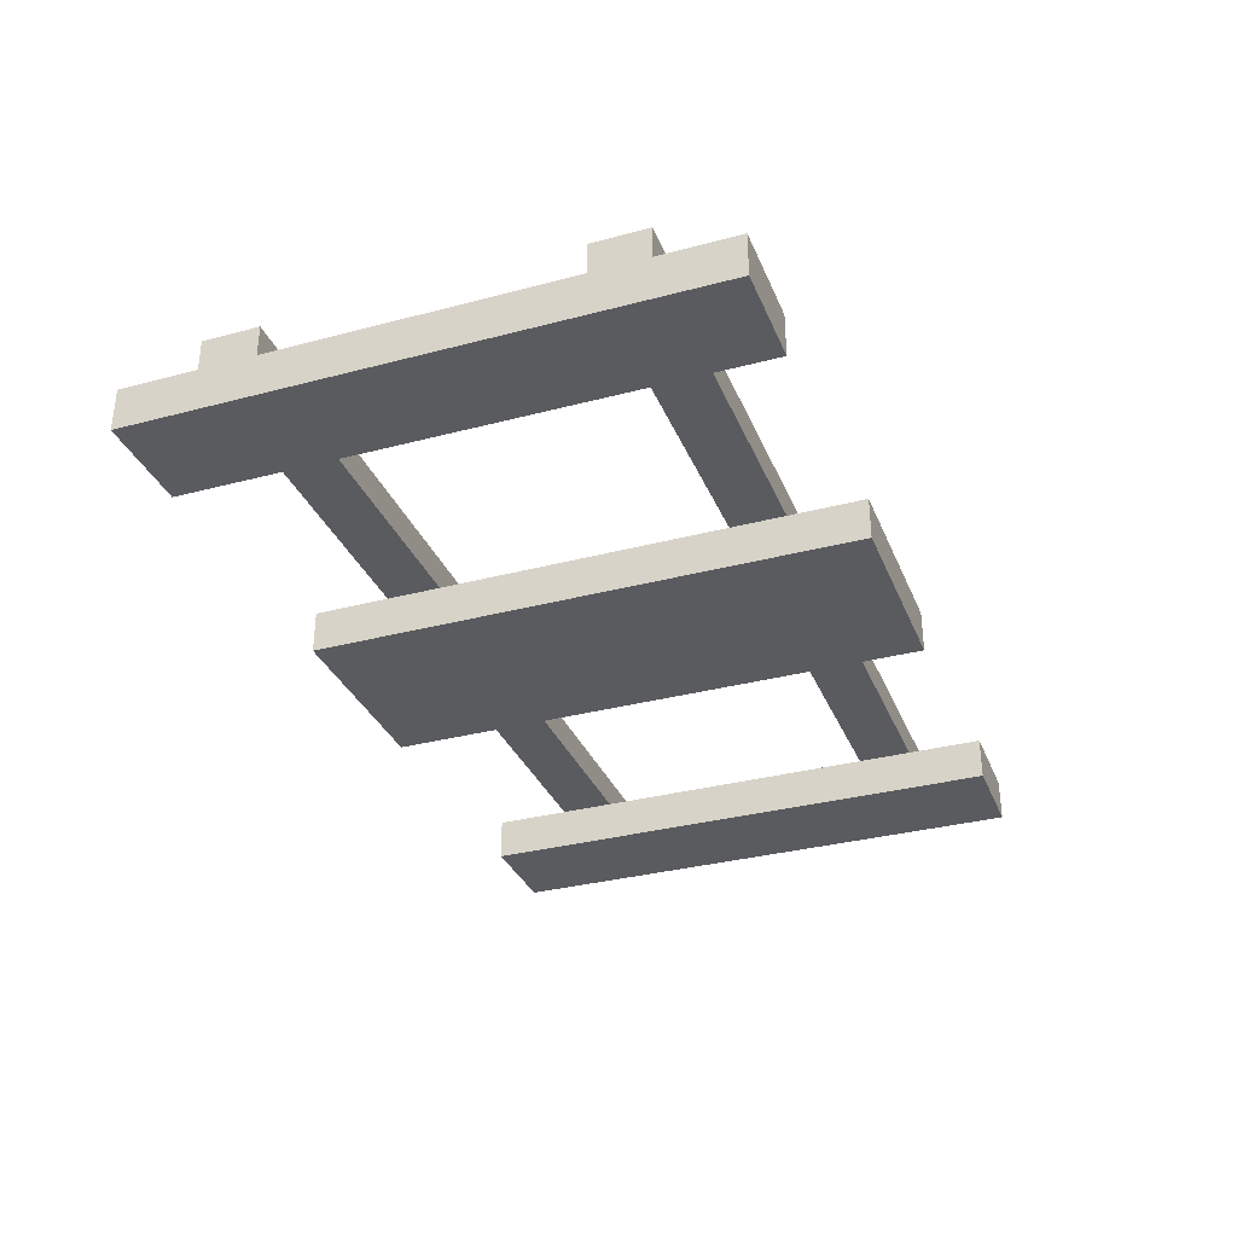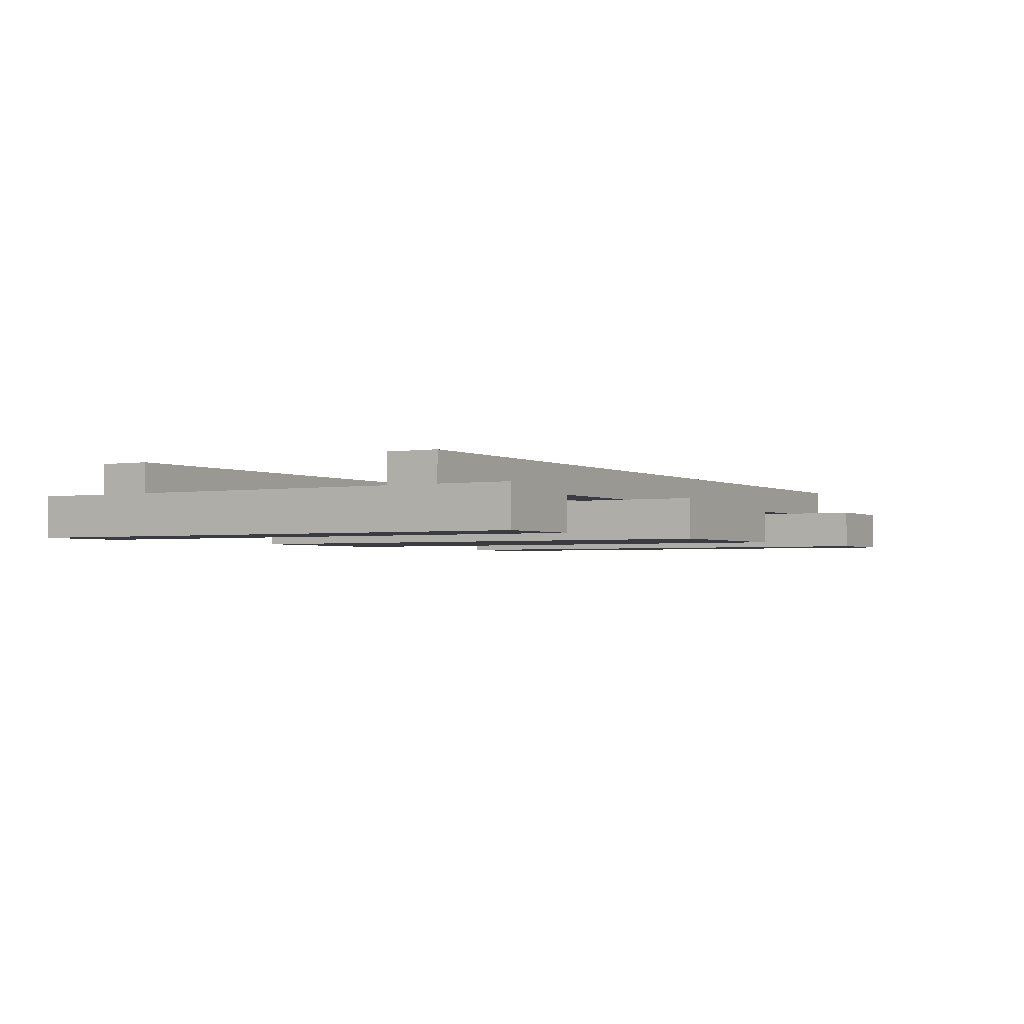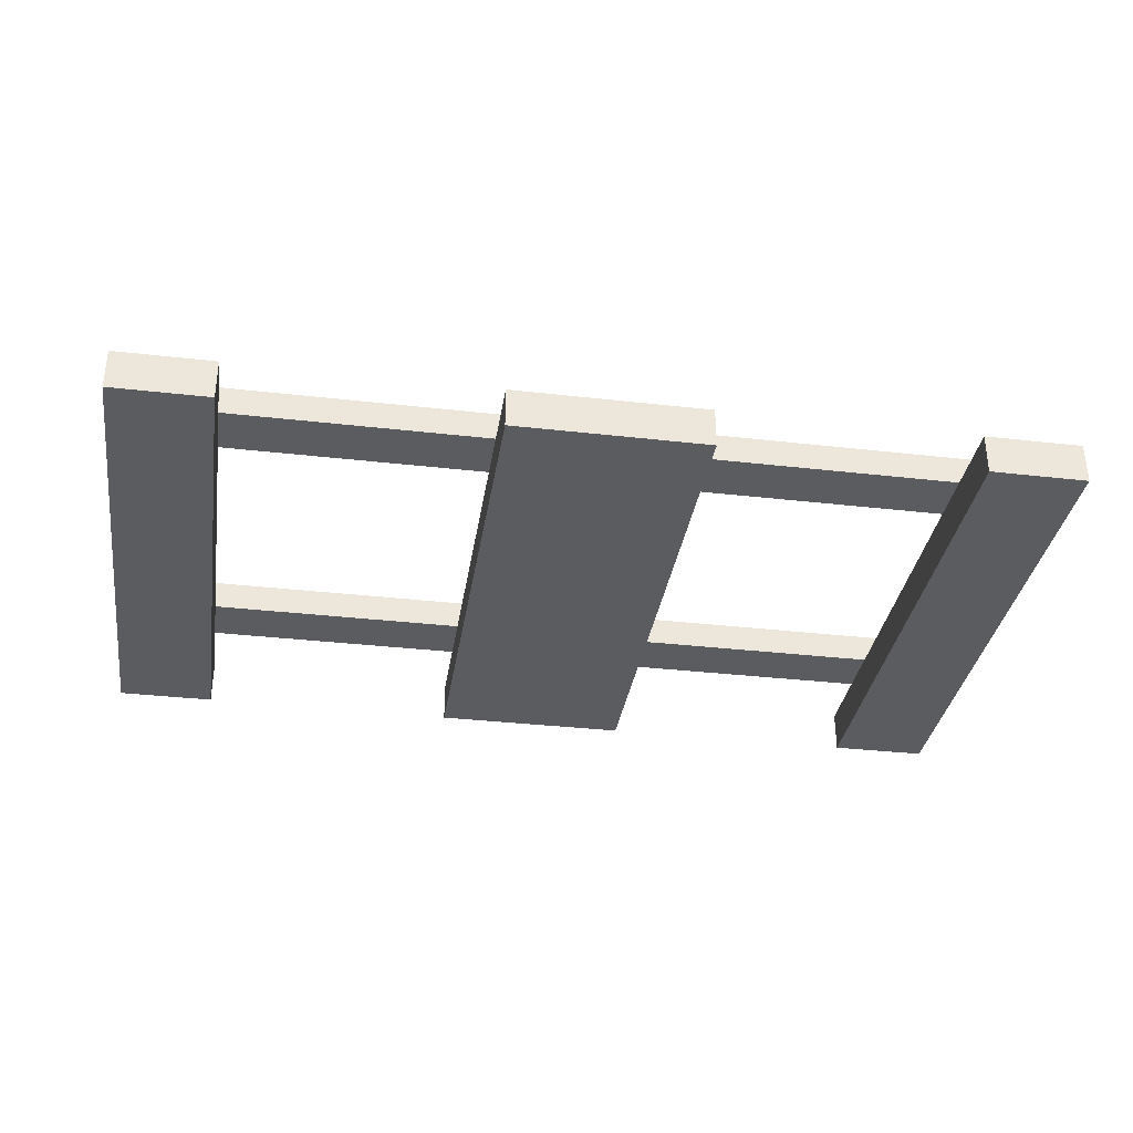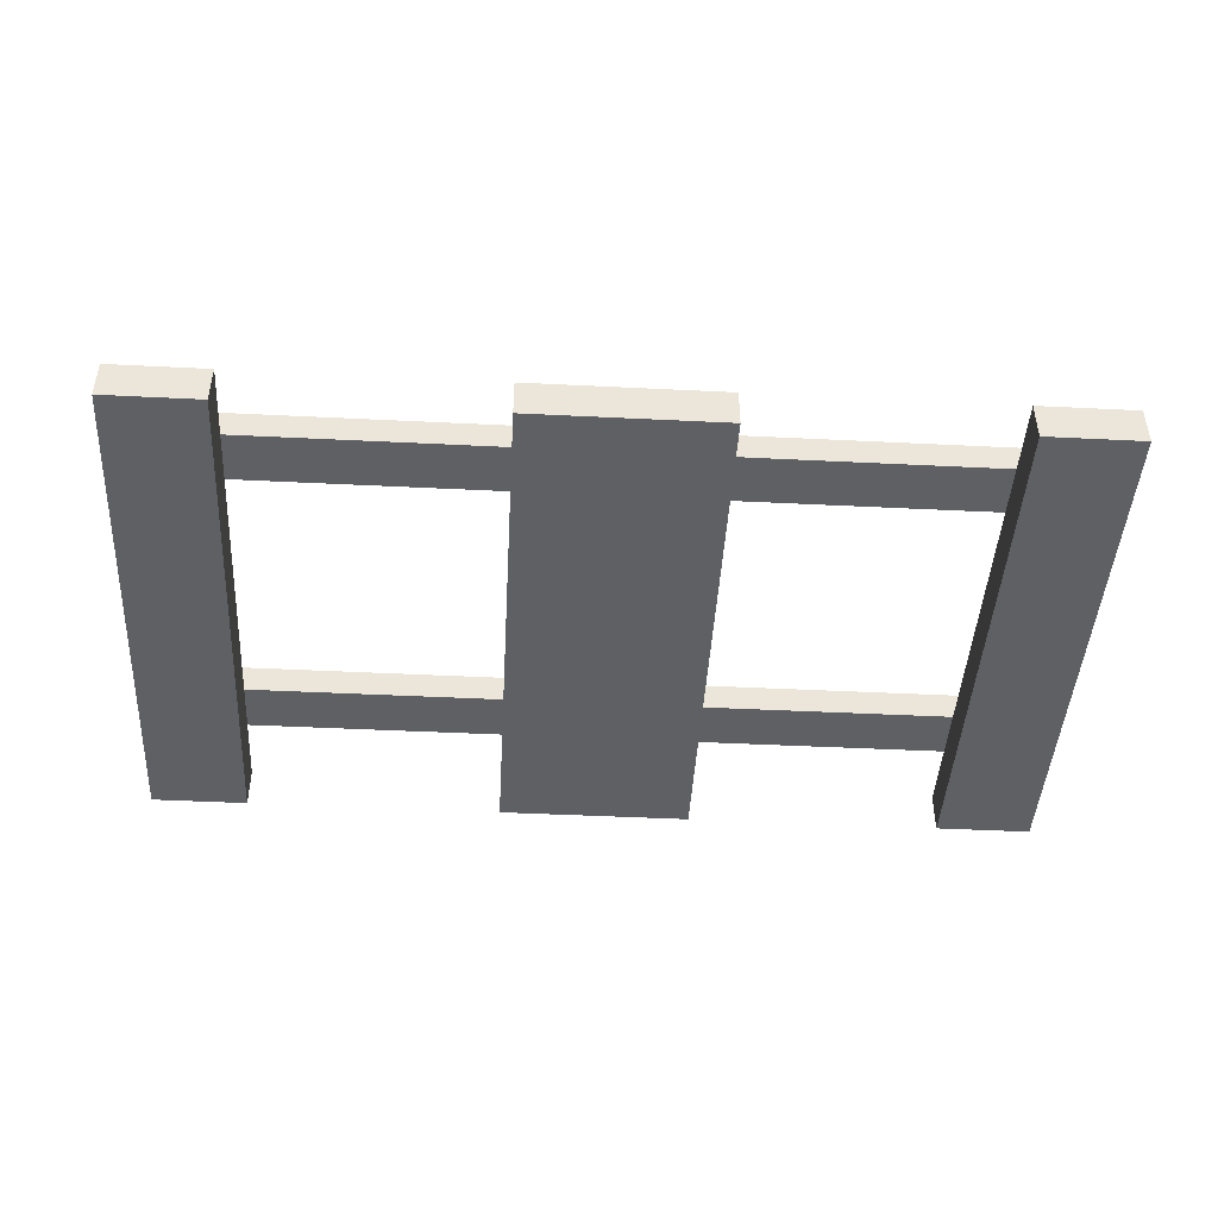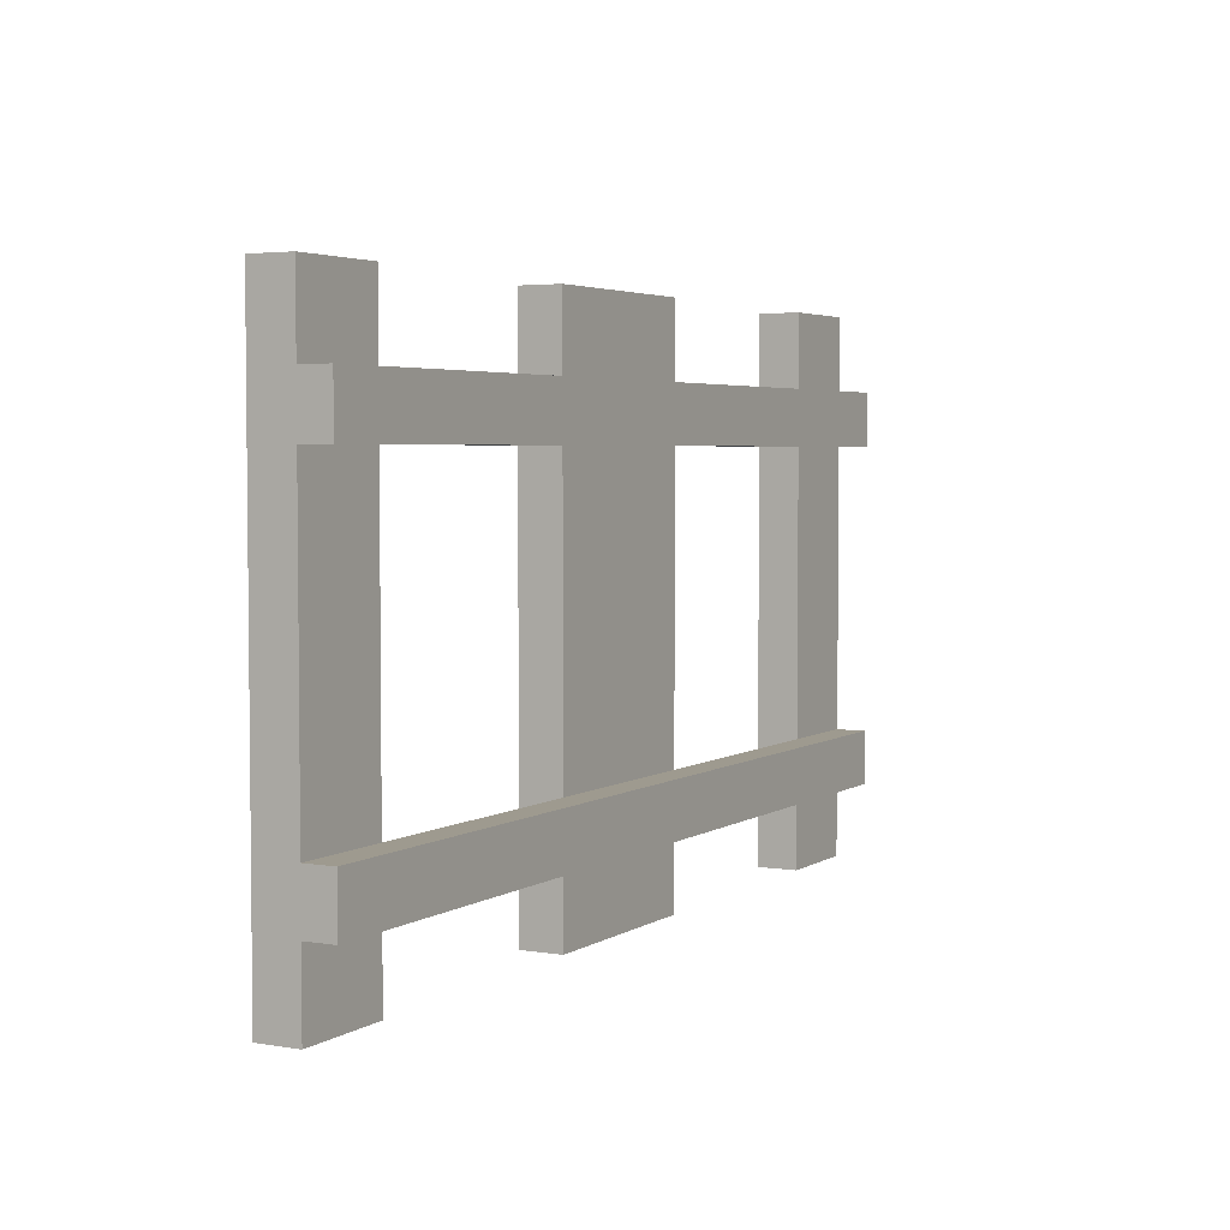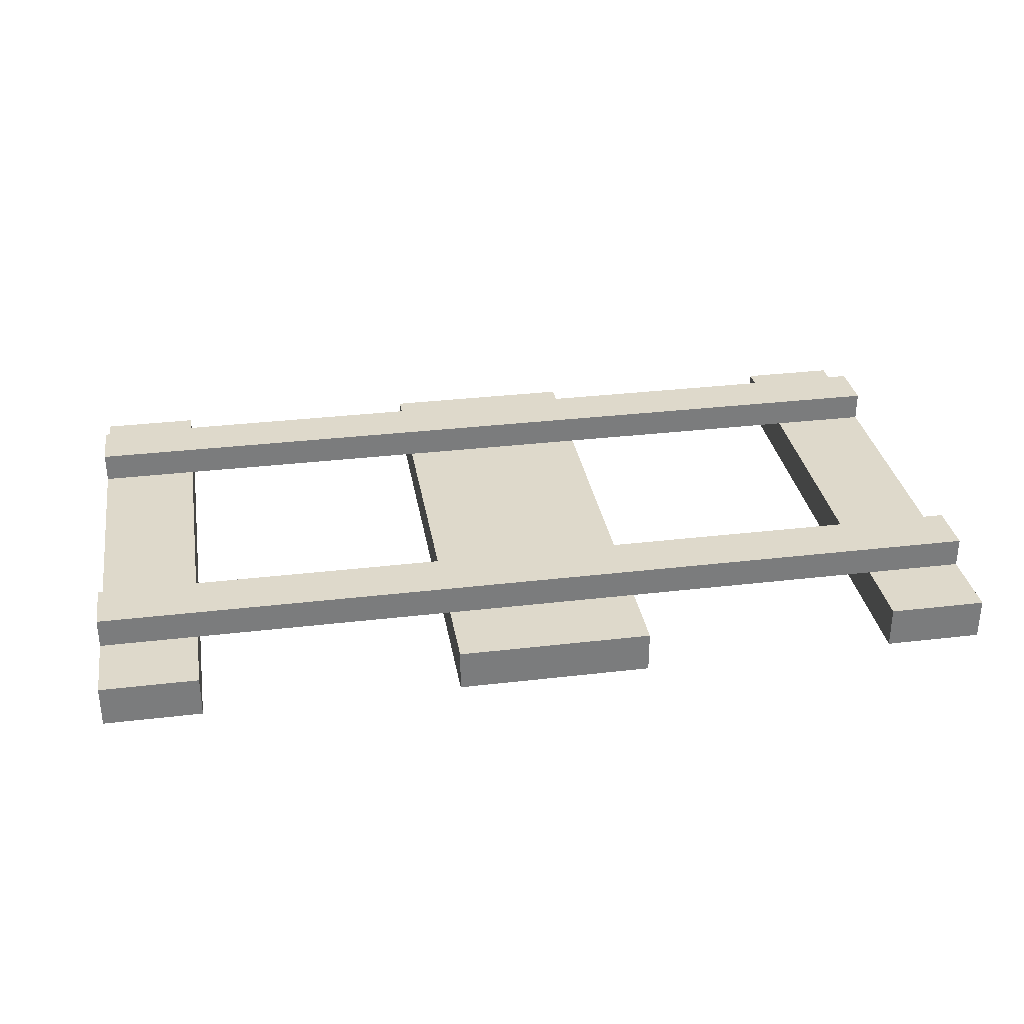
<metadata>
{"format":"obj","ext":"obj","renderer":"f3d","projection":"perspective","resolution":1024,"background":"white","views":[{"elev":-32.8,"azim":110.1,"up":"+Y"},{"elev":-2.2,"azim":-59.4,"up":"+Y"},{"elev":-34.1,"azim":-8.8,"up":"+Y"},{"elev":-44.8,"azim":176.7,"up":"+Y"},{"elev":3.8,"azim":118.5,"up":"+Z"},{"elev":31.8,"azim":170.5,"up":"+Y"}]}
</metadata>
<code>
g trackStraight
v 0.154 0.01401 -0.09086
v 0.154 0 -0.09086
v 0.154 0.01401 -0.06567
v 0.154 0 0.09086
v 0.154 0.01401 -0.04766
v 0.154 0.01401 0.04766
v 0.154 0.01401 0.06567
v 0.154 0.01401 0.09086
v 0.1209 0 -0.09086
v 0.1209 0.01401 -0.09086
v 0.1209 0 0.09086
v 0.1209 0.01401 -0.06567
v 0.1209 0.01401 -0.04766
v 0.1209 0.01401 0.04766
v 0.1209 0.01401 0.06567
v 0.1209 0.01401 0.09086
v -0.1209 0.01401 -0.09086
v -0.1209 0.01401 -0.06567
v -0.154 0.01401 -0.09086
v -0.154 0.01401 -0.06567
v -0.1209 0 0.09086
v -0.154 0 0.09086
v -0.1209 0.01401 0.09086
v -0.154 0.01401 0.09086
v -0.1209 0 -0.09086
v -0.1209 0.01401 -0.04766
v -0.1209 0.01401 0.04766
v -0.1209 0.01401 0.06567
v -0.154 0 -0.09086
v 0.03308 0.01401 -0.09086
v 0.03308 0.01401 -0.06567
v -0.03308 0.01401 -0.09086
v -0.03308 0.01401 -0.06567
v 0.03308 0.01401 -0.04766
v 0.03308 0.01401 0.04766
v -0.03308 0.01401 -0.04766
v -0.03308 0.01401 0.04766
v -0.154 0.01401 -0.04766
v -0.154 0.01401 0.04766
v -0.154 0.01401 0.06567
v 0.03308 0 0.09086
v -0.03308 0 0.09086
v 0.03308 0.01401 0.09086
v -0.03308 0.01401 0.09086
v 0.03308 0 -0.09086
v 0.03308 0.01401 0.06567
v -0.03308 0 -0.09086
v -0.03308 0.01401 0.06567
v 0.154 0.0241 -0.04766
v -0.154 0.0241 -0.04766
v 0.154 0.0241 0.04766
v 0.154 0.0241 0.06567
v -0.154 0.0241 0.04766
v -0.154 0.0241 0.06567
v 0.154 0.0241 -0.06567
v -0.154 0.0241 -0.06567
f 3 2 1
f 2 3 4
f 4 3 5
f 4 5 6
f 4 6 7
f 4 7 8
f 10 2 9
f 2 10 1
f 11 2 4
f 2 11 9
f 10 3 1
f 3 10 12
f 11 10 9
f 10 11 12
f 12 11 13
f 13 11 14
f 14 11 15
f 15 11 16
f 8 11 4
f 11 8 16
f 15 8 7
f 8 15 16
f 13 6 5
f 6 13 14
f 19 18 17
f 18 19 20
f 23 22 21
f 22 23 24
f 18 25 17
f 25 18 21
f 21 18 26
f 21 26 27
f 21 27 28
f 21 28 23
f 22 25 21
f 25 22 29
f 32 31 30
f 31 32 33
f 36 35 34
f 35 36 37
f 38 27 26
f 27 38 39
f 22 19 29
f 19 22 20
f 20 22 38
f 38 22 39
f 39 22 40
f 40 22 24
f 19 25 29
f 25 19 17
f 40 23 28
f 23 40 24
f 43 42 41
f 42 43 44
f 31 45 30
f 45 31 41
f 41 31 34
f 41 34 35
f 41 35 46
f 41 46 43
f 42 32 47
f 32 42 33
f 33 42 36
f 36 42 37
f 37 42 48
f 48 42 44
f 48 43 46
f 43 48 44
f 32 45 47
f 45 32 30
f 42 45 41
f 45 42 47
f 49 13 5
f 13 49 34
f 34 49 36
f 36 49 26
f 26 49 38
f 38 49 50
f 53 52 51
f 52 53 54
f 56 49 55
f 49 56 50
f 38 56 20
f 56 38 50
f 56 3 20
f 3 56 55
f 49 3 55
f 3 49 5
f 52 6 51
f 6 52 7
f 53 27 39
f 27 53 37
f 37 53 35
f 35 53 14
f 14 53 6
f 6 53 51
f 52 15 7
f 15 52 46
f 46 52 48
f 48 52 28
f 28 52 40
f 40 52 54
f 40 53 39
f 53 40 54
f 46 14 15
f 14 46 35
f 26 33 36
f 33 26 18
f 33 34 36
f 12 34 33
f 34 12 13
f 28 37 48
f 37 28 27

</code>
